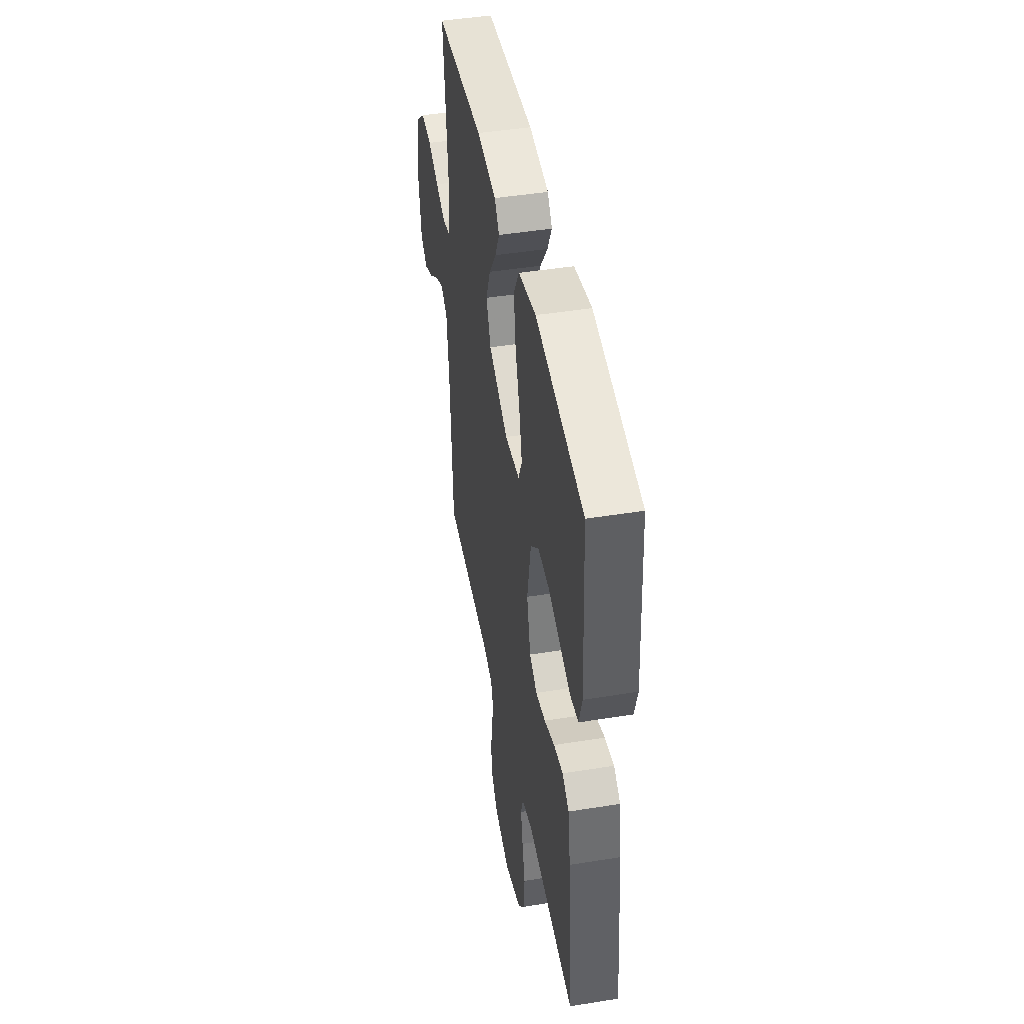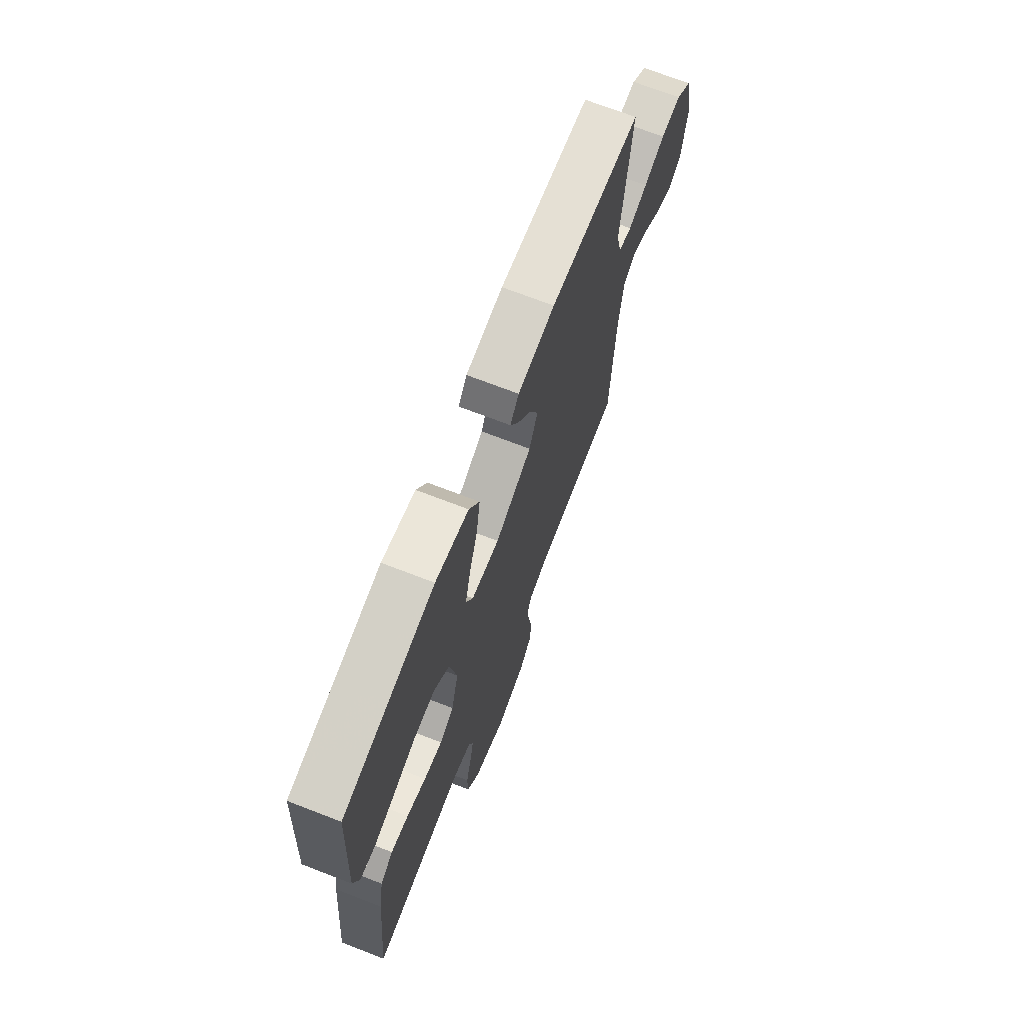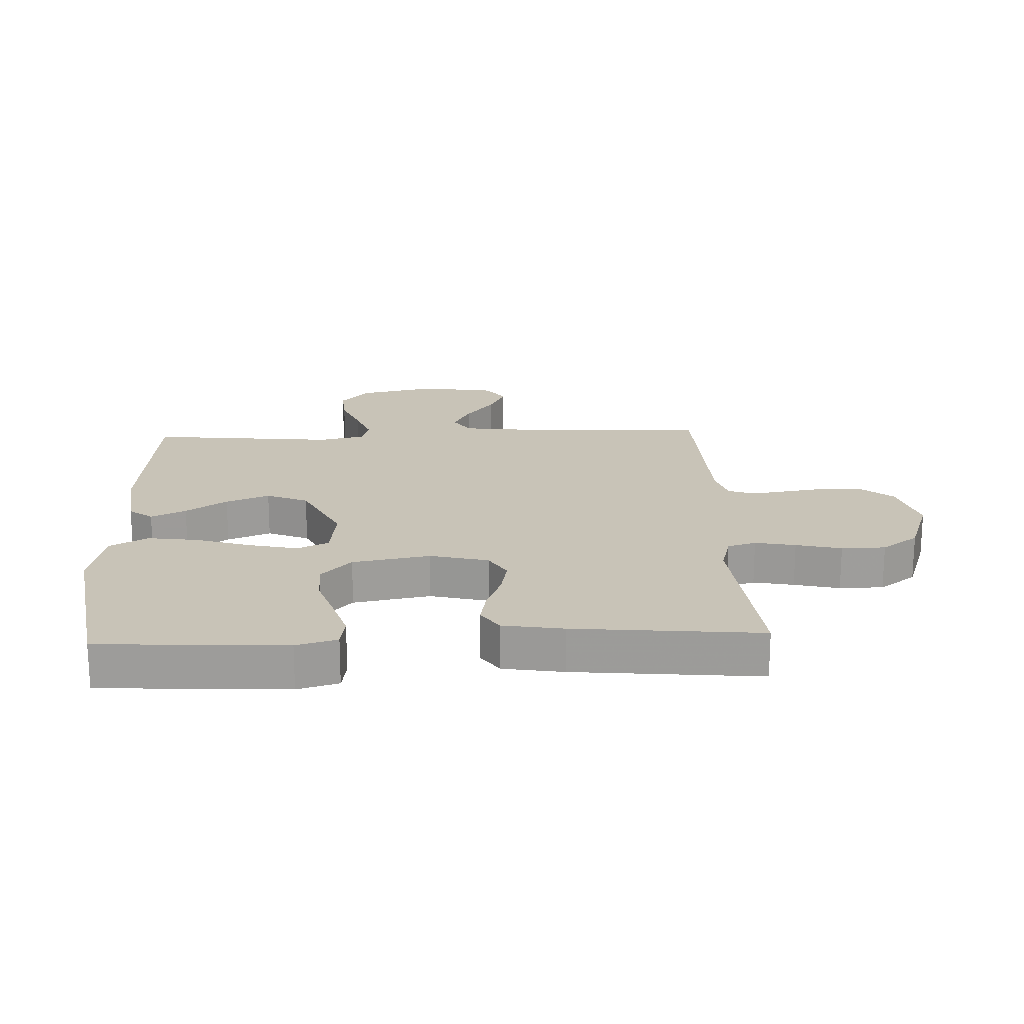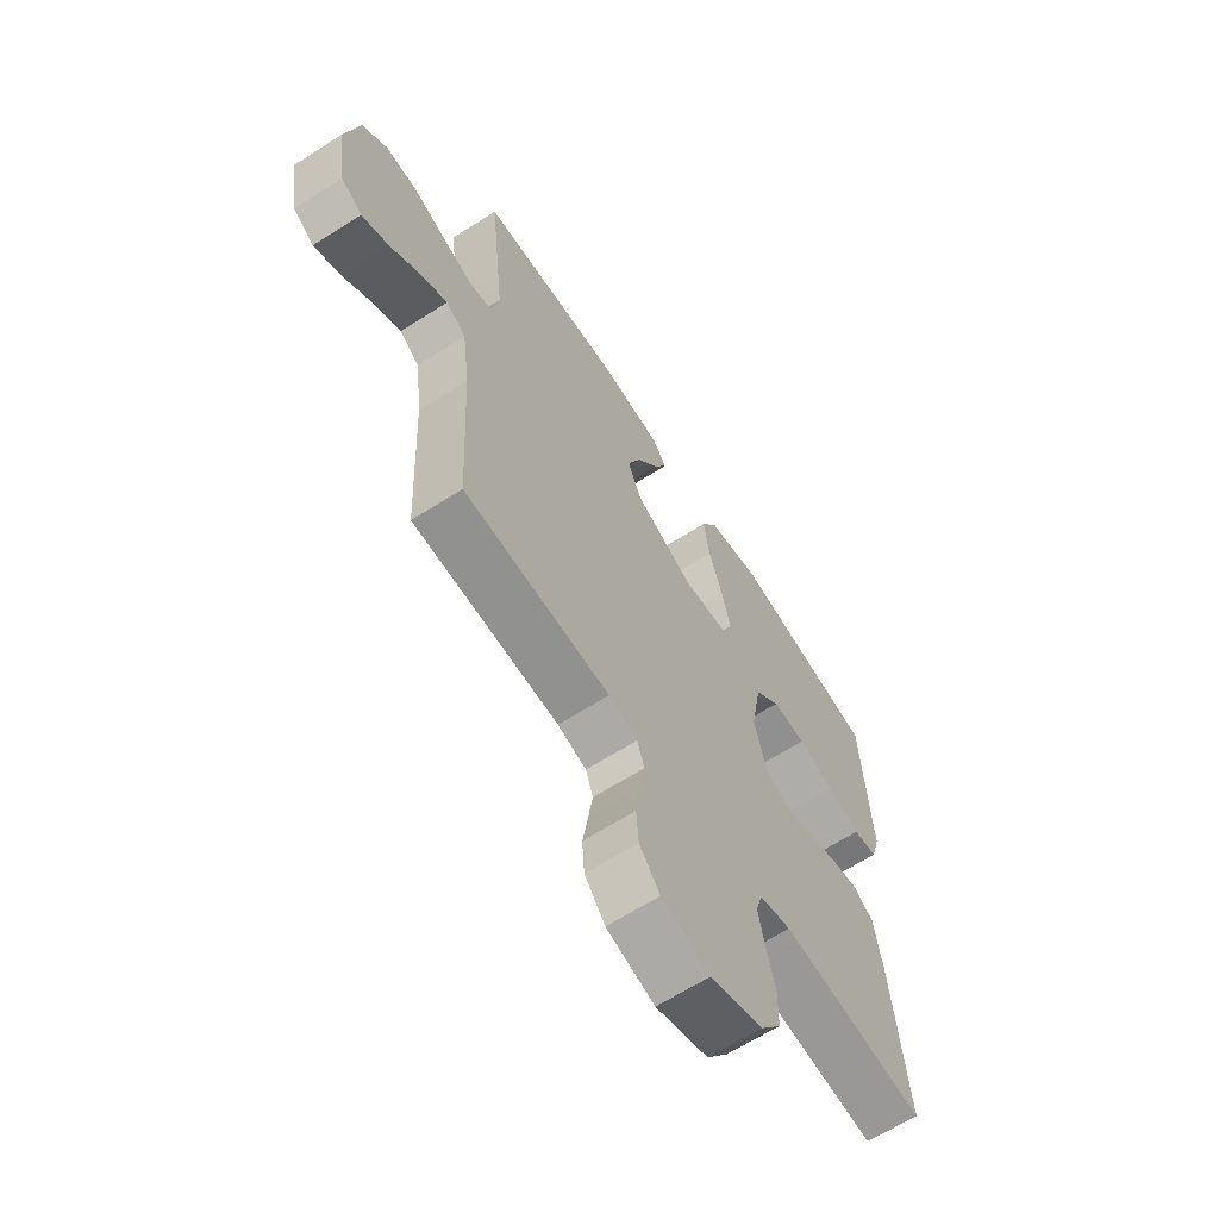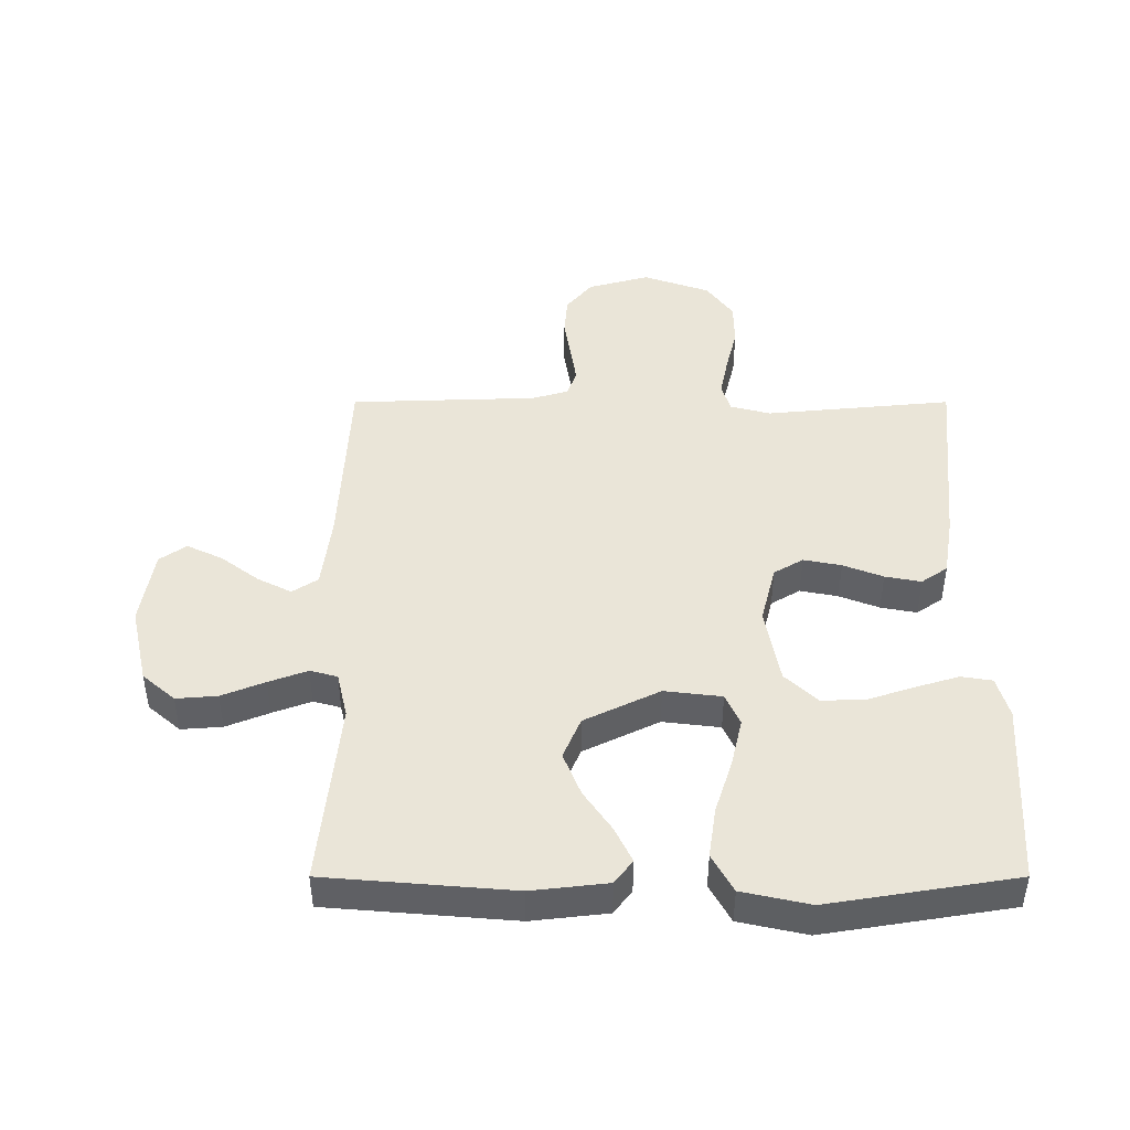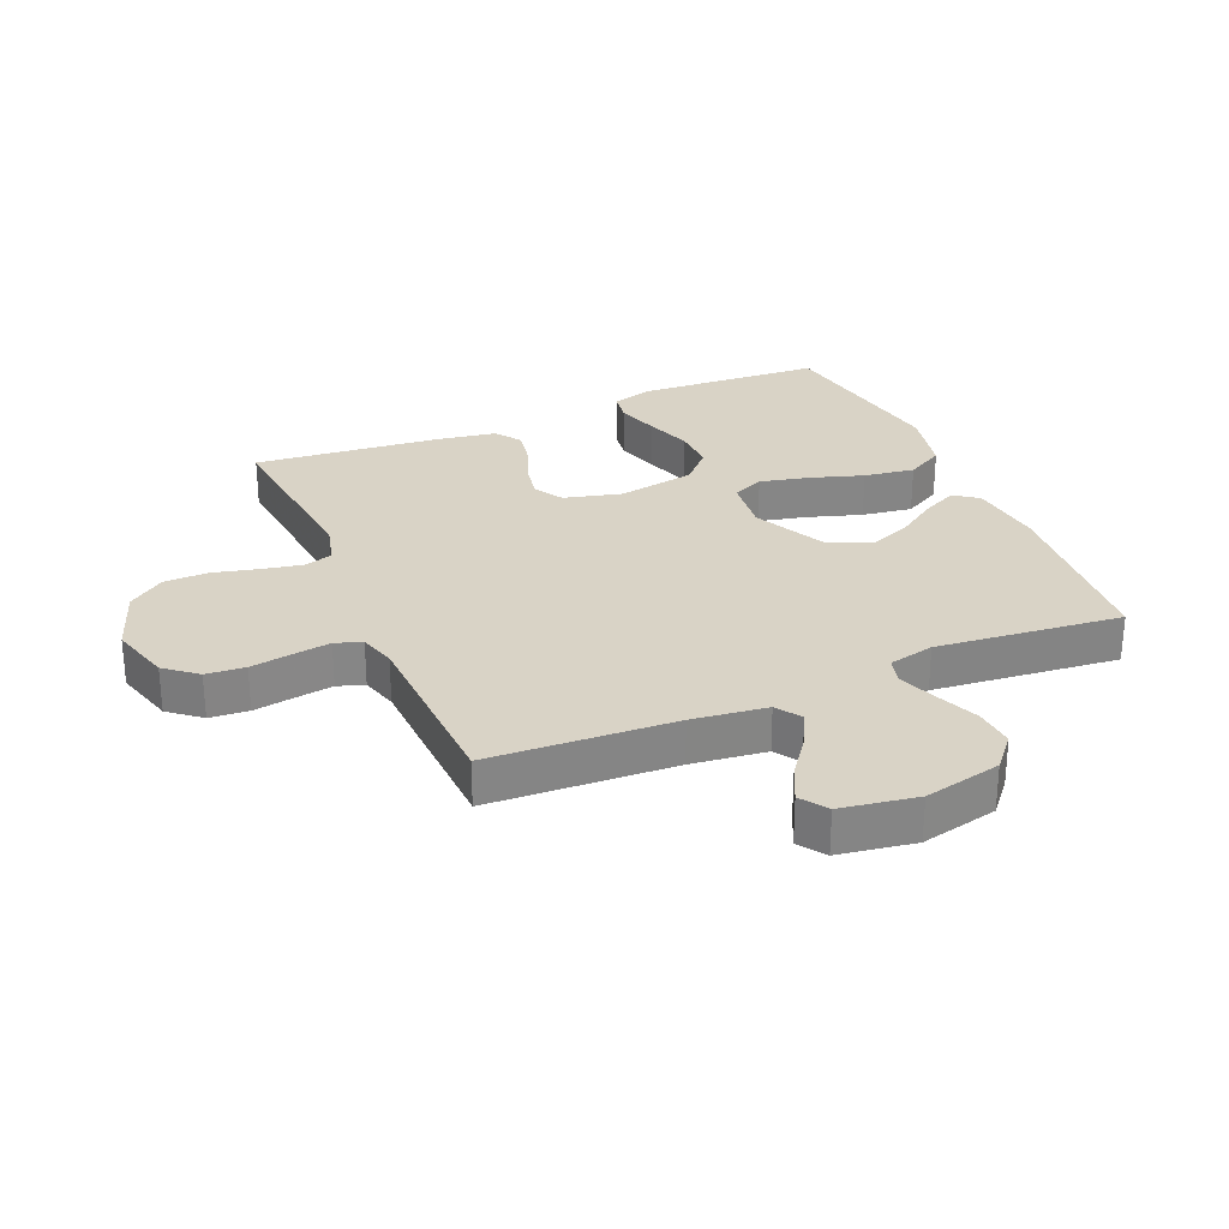
<metadata>
{"format":"obj","ext":"obj","renderer":"f3d","projection":"perspective","resolution":1024,"background":"white","views":[{"elev":45.7,"azim":79.5,"up":"+Z"},{"elev":70.6,"azim":111.2,"up":"+Z"},{"elev":19.6,"azim":87.6,"up":"+Y"},{"elev":-64.5,"azim":-57.2,"up":"+Z"},{"elev":45.1,"azim":0.0,"up":"+Y"},{"elev":28.3,"azim":-113.2,"up":"+Y"}]}
</metadata>
<code>
v 0.5 0.07 0.5
v 0.517 0.07 0.2
v 0.498 0.07 0.134
v 0.448 0.07 0.126
v 0.379 0.07 0.147
v 0.304 0.07 0.172
v 0.234 0.07 0.174
v 0.182 0.07 0.125
v 0.159 0.07 0
v 0.183 0.07 -0.094
v 0.23 0.07 -0.122
v 0.291 0.07 -0.11
v 0.355 0.07 -0.085
v 0.413 0.07 -0.074
v 0.455 0.07 -0.103
v 0.471 0.07 -0.2
v 0.5 0.07 -0.5
v 0.2 0.07 -0.471
v 0.135 0.07 -0.488
v 0.121 0.07 -0.534
v 0.134 0.07 -0.599
v 0.152 0.07 -0.672
v 0.151 0.07 -0.743
v 0.108 0.07 -0.802
v 0 0.07 -0.84
v -0.099 0.07 -0.812
v -0.141 0.07 -0.761
v -0.146 0.07 -0.698
v -0.135 0.07 -0.63
v -0.126 0.07 -0.57
v -0.141 0.07 -0.527
v -0.2 0.07 -0.51
v -0.5 0.07 -0.5
v -0.515 0.07 -0.2
v -0.53 0.07 -0.079
v -0.571 0.07 -0.052
v -0.626 0.07 -0.08
v -0.687 0.07 -0.126
v -0.744 0.07 -0.153
v -0.787 0.07 -0.123
v -0.807 0.07 0
v -0.779 0.07 0.125
v -0.727 0.07 0.17
v -0.661 0.07 0.165
v -0.592 0.07 0.137
v -0.53 0.07 0.114
v -0.486 0.07 0.126
v -0.469 0.07 0.2
v -0.5 0.07 0.5
v -0.2 0.07 0.525
v -0.078 0.07 0.511
v -0.049 0.07 0.473
v -0.076 0.07 0.417
v -0.121 0.07 0.351
v -0.149 0.07 0.281
v -0.121 0.07 0.214
v 0 0.07 0.155
v 0.092 0.07 0.166
v 0.115 0.07 0.217
v 0.097 0.07 0.295
v 0.069 0.07 0.382
v 0.057 0.07 0.464
v 0.091 0.07 0.525
v 0.2 0.07 0.549
v 0.5 0 0.5
v 0.517 0 0.2
v 0.498 0 0.134
v 0.448 0 0.126
v 0.379 0 0.147
v 0.304 0 0.172
v 0.234 0 0.174
v 0.182 0 0.125
v 0.159 0 0
v 0.183 0 -0.094
v 0.23 0 -0.122
v 0.291 0 -0.11
v 0.355 0 -0.085
v 0.413 0 -0.074
v 0.455 0 -0.103
v 0.471 0 -0.2
v 0.5 0 -0.5
v 0.2 0 -0.471
v 0.135 0 -0.488
v 0.121 0 -0.534
v 0.134 0 -0.599
v 0.152 0 -0.672
v 0.151 0 -0.743
v 0.108 0 -0.802
v 0 0 -0.84
v -0.099 0 -0.812
v -0.141 0 -0.761
v -0.146 0 -0.698
v -0.135 0 -0.63
v -0.126 0 -0.57
v -0.141 0 -0.527
v -0.2 0 -0.51
v -0.5 0 -0.5
v -0.515 0 -0.2
v -0.53 0 -0.079
v -0.571 0 -0.052
v -0.626 0 -0.08
v -0.687 0 -0.126
v -0.744 0 -0.153
v -0.787 0 -0.123
v -0.807 0 0
v -0.779 0 0.125
v -0.727 0 0.17
v -0.661 0 0.165
v -0.592 0 0.137
v -0.53 0 0.114
v -0.486 0 0.126
v -0.469 0 0.2
v -0.5 0 0.5
v -0.2 0 0.525
v -0.078 0 0.511
v -0.049 0 0.473
v -0.076 0 0.417
v -0.121 0 0.351
v -0.149 0 0.281
v -0.121 0 0.214
v 0 0 0.155
v 0.092 0 0.166
v 0.115 0 0.217
v 0.097 0 0.295
v 0.069 0 0.382
v 0.057 0 0.464
v 0.091 0 0.525
v 0.2 0 0.549
f 60 61 62 63
f 59 60 63 64
f 51 52 53 54
f 51 54 55
f 48 49 50 51
f 47 48 51 55
f 42 43 44 45
f 42 45 46
f 41 42 46
f 40 41 46 47
f 37 38 39 40
f 36 37 40 47
f 32 33 34
f 31 32 34 35
f 26 27 28 29
f 26 29 30
f 25 26 30
f 24 25 30 31
f 21 22 23 24
f 20 21 24 31
f 15 16 17 18
f 15 18 19
f 12 13 14 15
f 11 12 15 19
f 10 11 19 20
f 3 4 5 6
f 1 2 3 6
f 59 64 1 6
f 36 47 55 56
f 35 36 56 57
f 31 35 57 58
f 9 10 20 31
f 8 9 31 58
f 59 6 7
f 7 8 58 59
f 127 126 125 124
f 128 127 124 123
f 118 117 116 115
f 119 118 115
f 115 114 113 112
f 119 115 112 111
f 109 108 107 106
f 110 109 106
f 110 106 105
f 111 110 105 104
f 104 103 102 101
f 111 104 101 100
f 98 97 96
f 99 98 96 95
f 93 92 91 90
f 94 93 90
f 94 90 89
f 95 94 89 88
f 88 87 86 85
f 95 88 85 84
f 82 81 80 79
f 83 82 79
f 79 78 77 76
f 83 79 76 75
f 84 83 75 74
f 70 69 68 67
f 70 67 66 65
f 70 65 128 123
f 120 119 111 100
f 121 120 100 99
f 122 121 99 95
f 95 84 74 73
f 122 95 73 72
f 71 70 123
f 123 122 72 71
f 1 65 66 2
f 2 66 67 3
f 3 67 68 4
f 4 68 69 5
f 5 69 70 6
f 6 70 71 7
f 7 71 72 8
f 8 72 73 9
f 9 73 74 10
f 10 74 75 11
f 11 75 76 12
f 12 76 77 13
f 13 77 78 14
f 14 78 79 15
f 15 79 80 16
f 16 80 81 17
f 17 81 82 18
f 18 82 83 19
f 19 83 84 20
f 20 84 85 21
f 21 85 86 22
f 22 86 87 23
f 23 87 88 24
f 24 88 89 25
f 25 89 90 26
f 26 90 91 27
f 27 91 92 28
f 28 92 93 29
f 29 93 94 30
f 30 94 95 31
f 31 95 96 32
f 32 96 97 33
f 33 97 98 34
f 34 98 99 35
f 35 99 100 36
f 36 100 101 37
f 37 101 102 38
f 38 102 103 39
f 39 103 104 40
f 40 104 105 41
f 41 105 106 42
f 42 106 107 43
f 43 107 108 44
f 44 108 109 45
f 45 109 110 46
f 46 110 111 47
f 47 111 112 48
f 48 112 113 49
f 49 113 114 50
f 50 114 115 51
f 51 115 116 52
f 52 116 117 53
f 53 117 118 54
f 54 118 119 55
f 55 119 120 56
f 56 120 121 57
f 57 121 122 58
f 58 122 123 59
f 59 123 124 60
f 60 124 125 61
f 61 125 126 62
f 62 126 127 63
f 63 127 128 64
f 64 128 65 1

</code>
